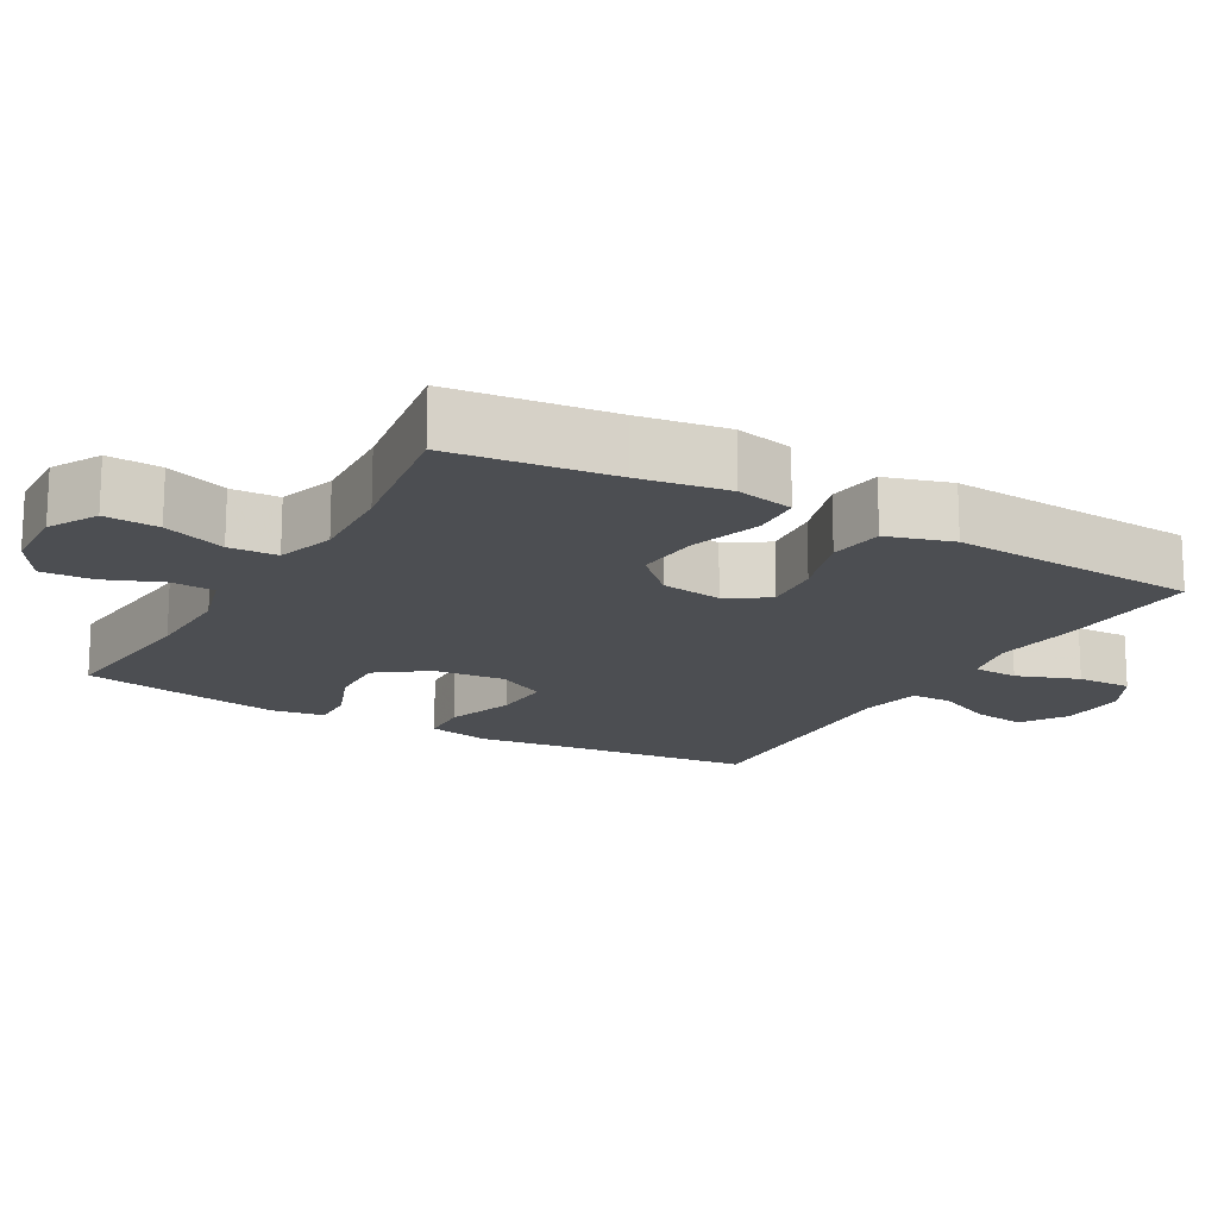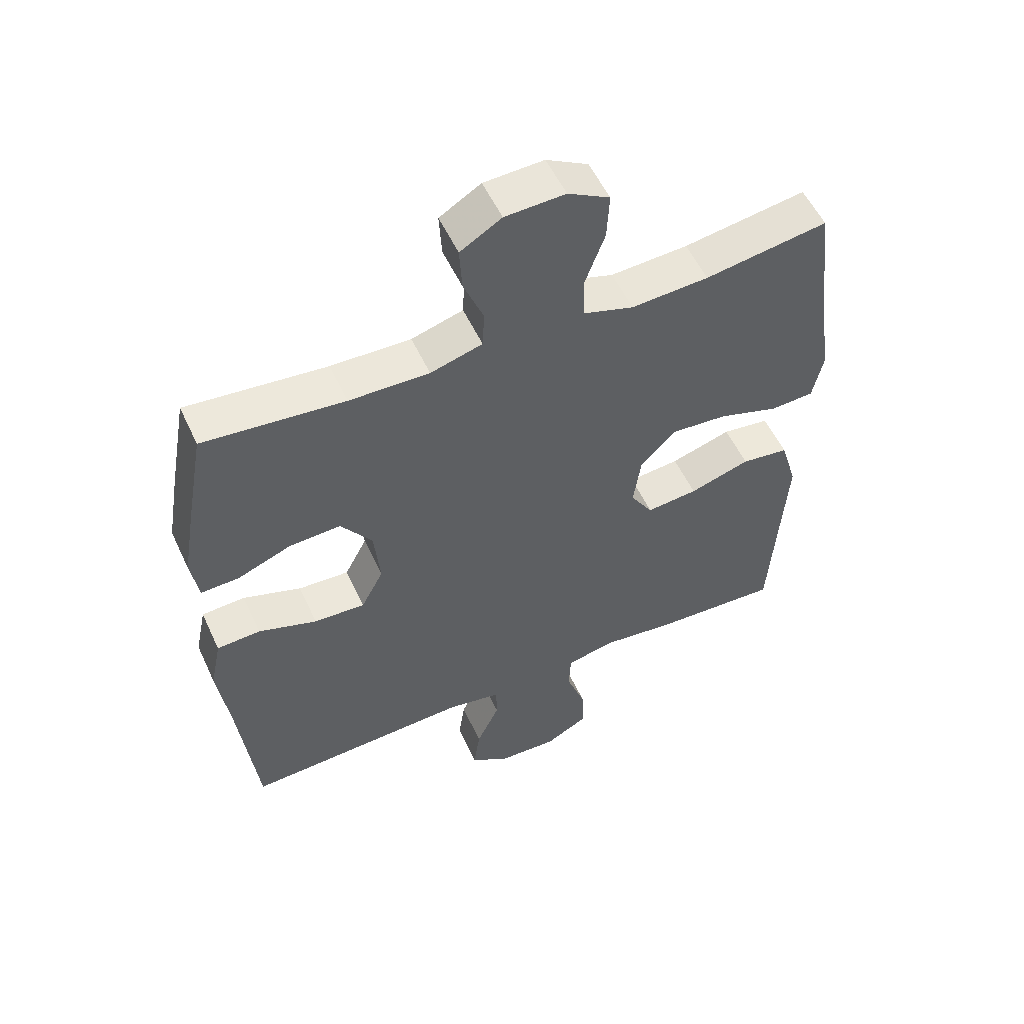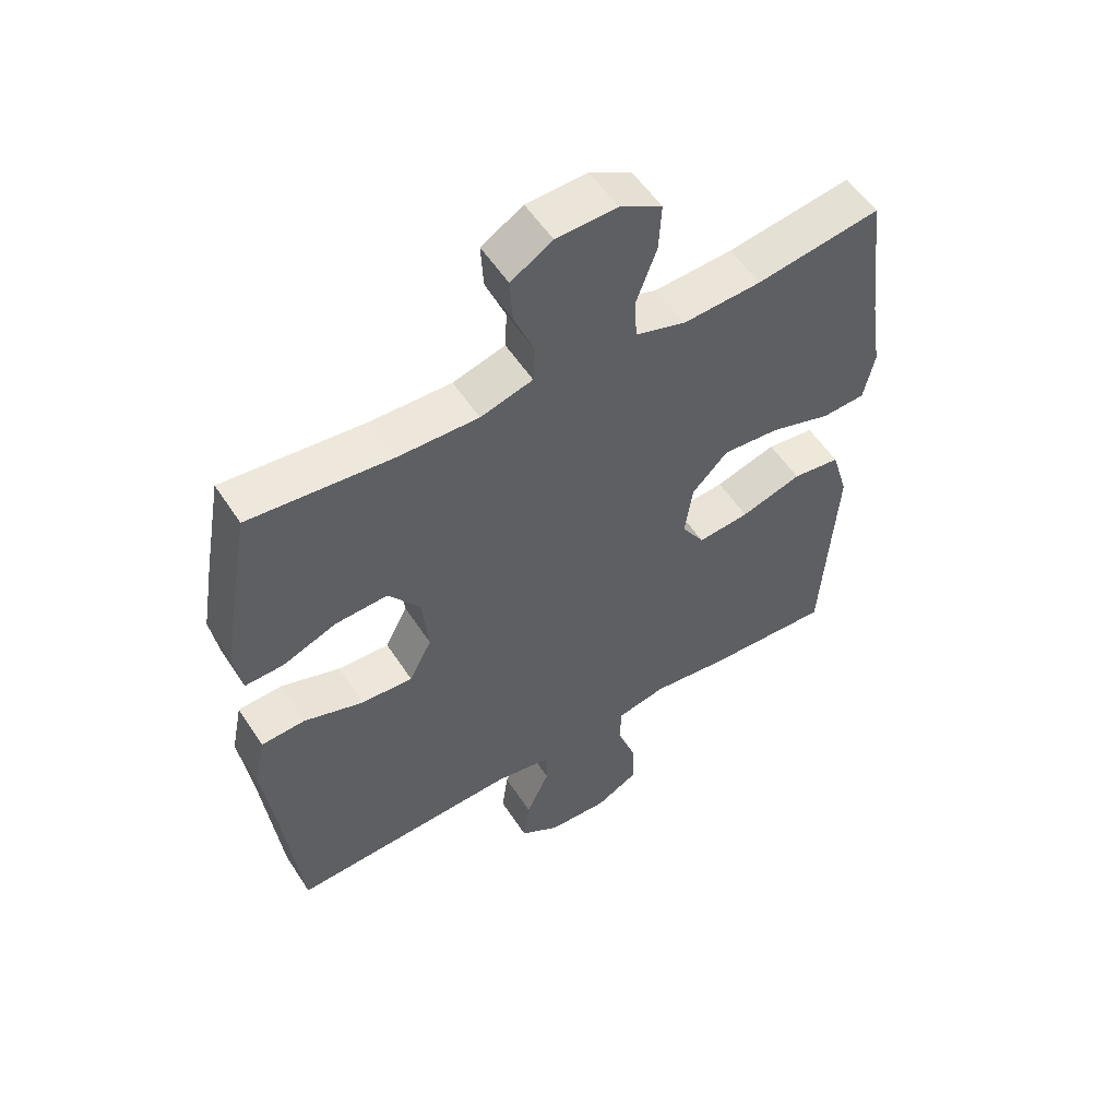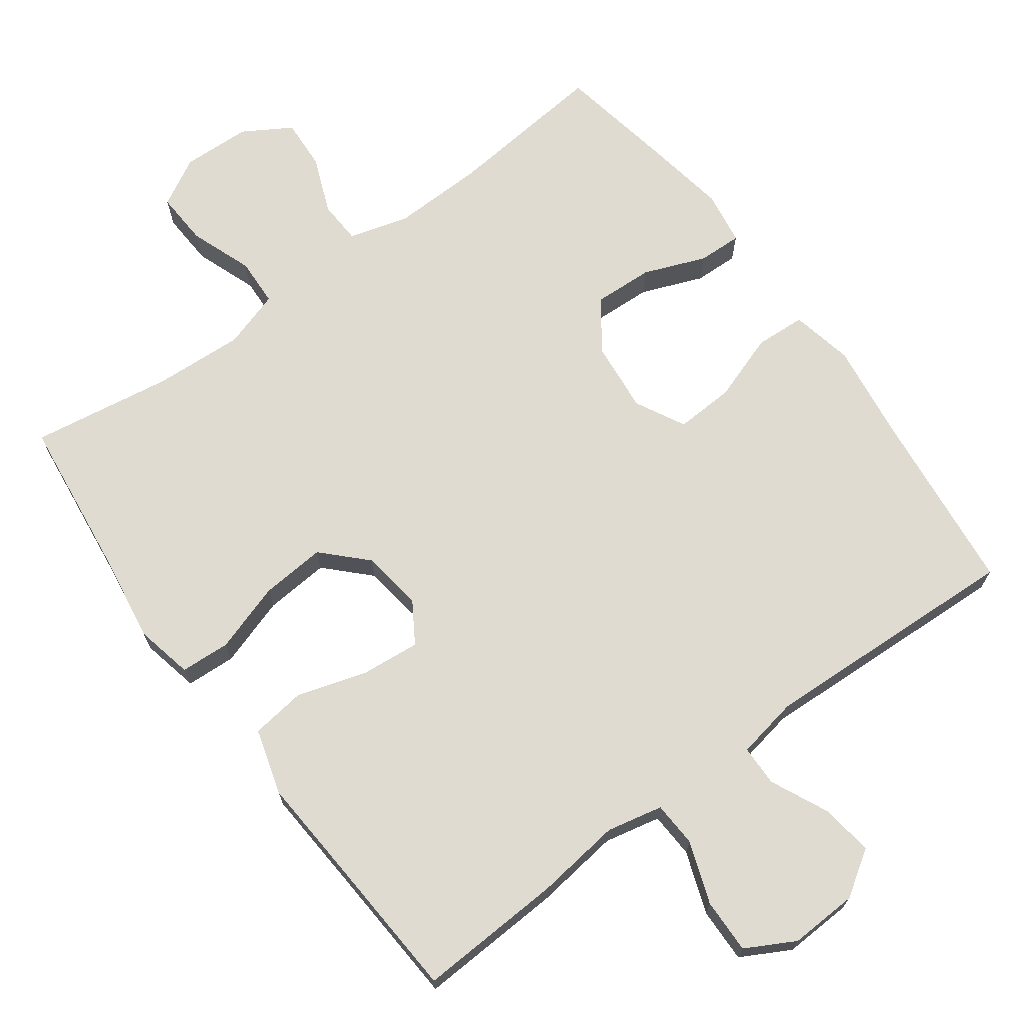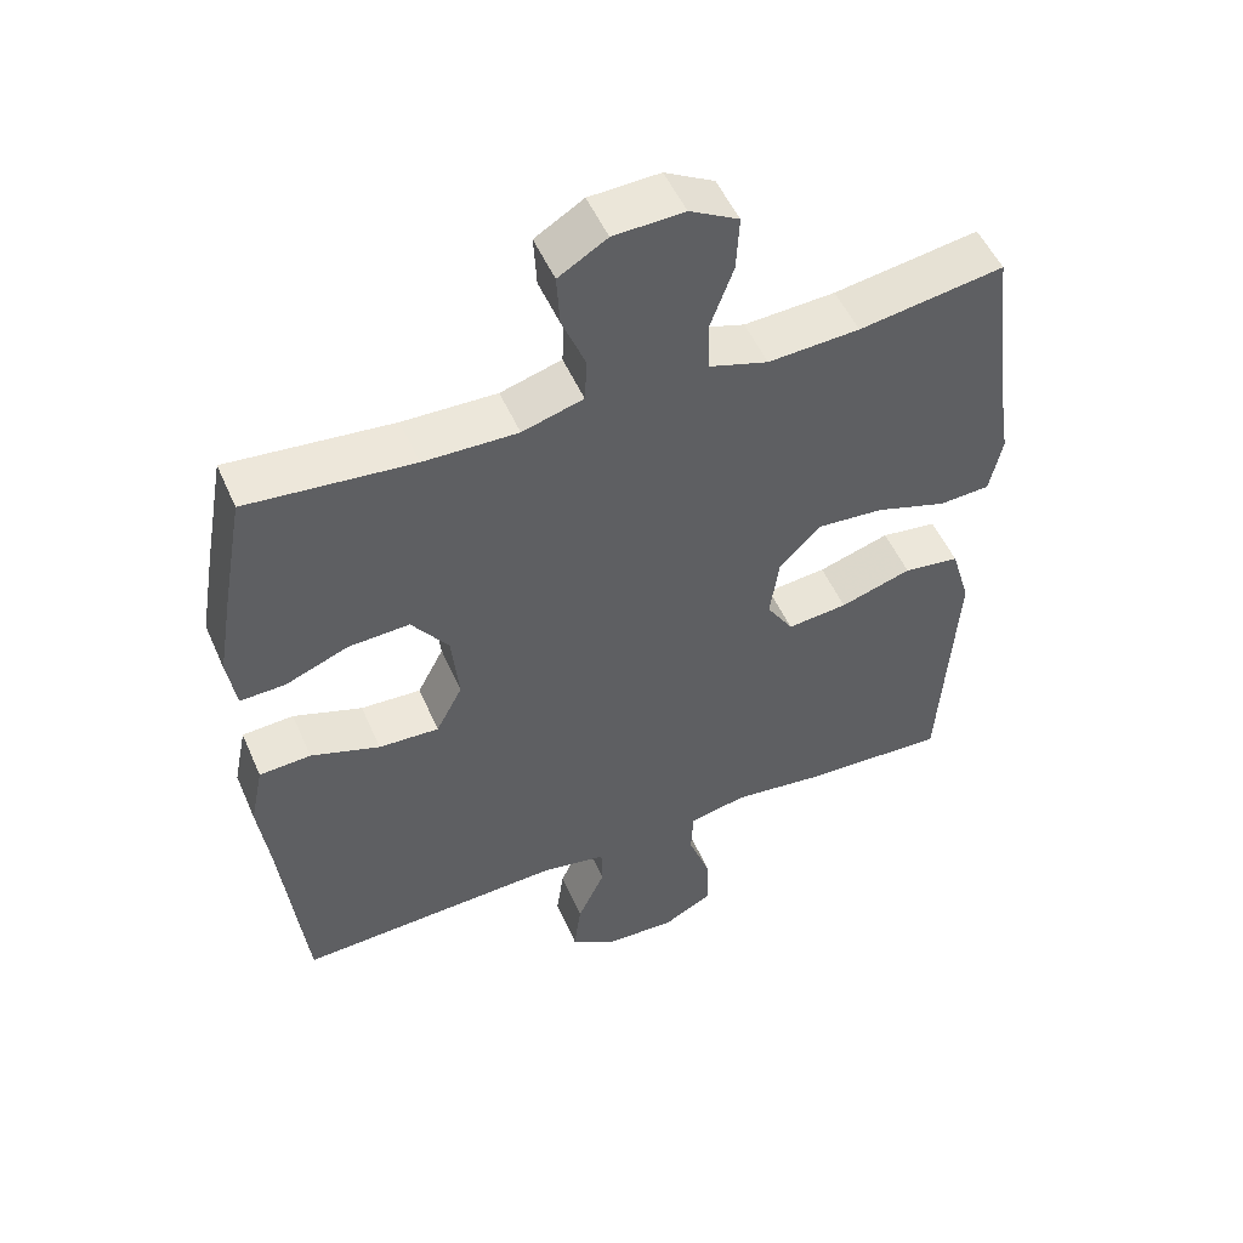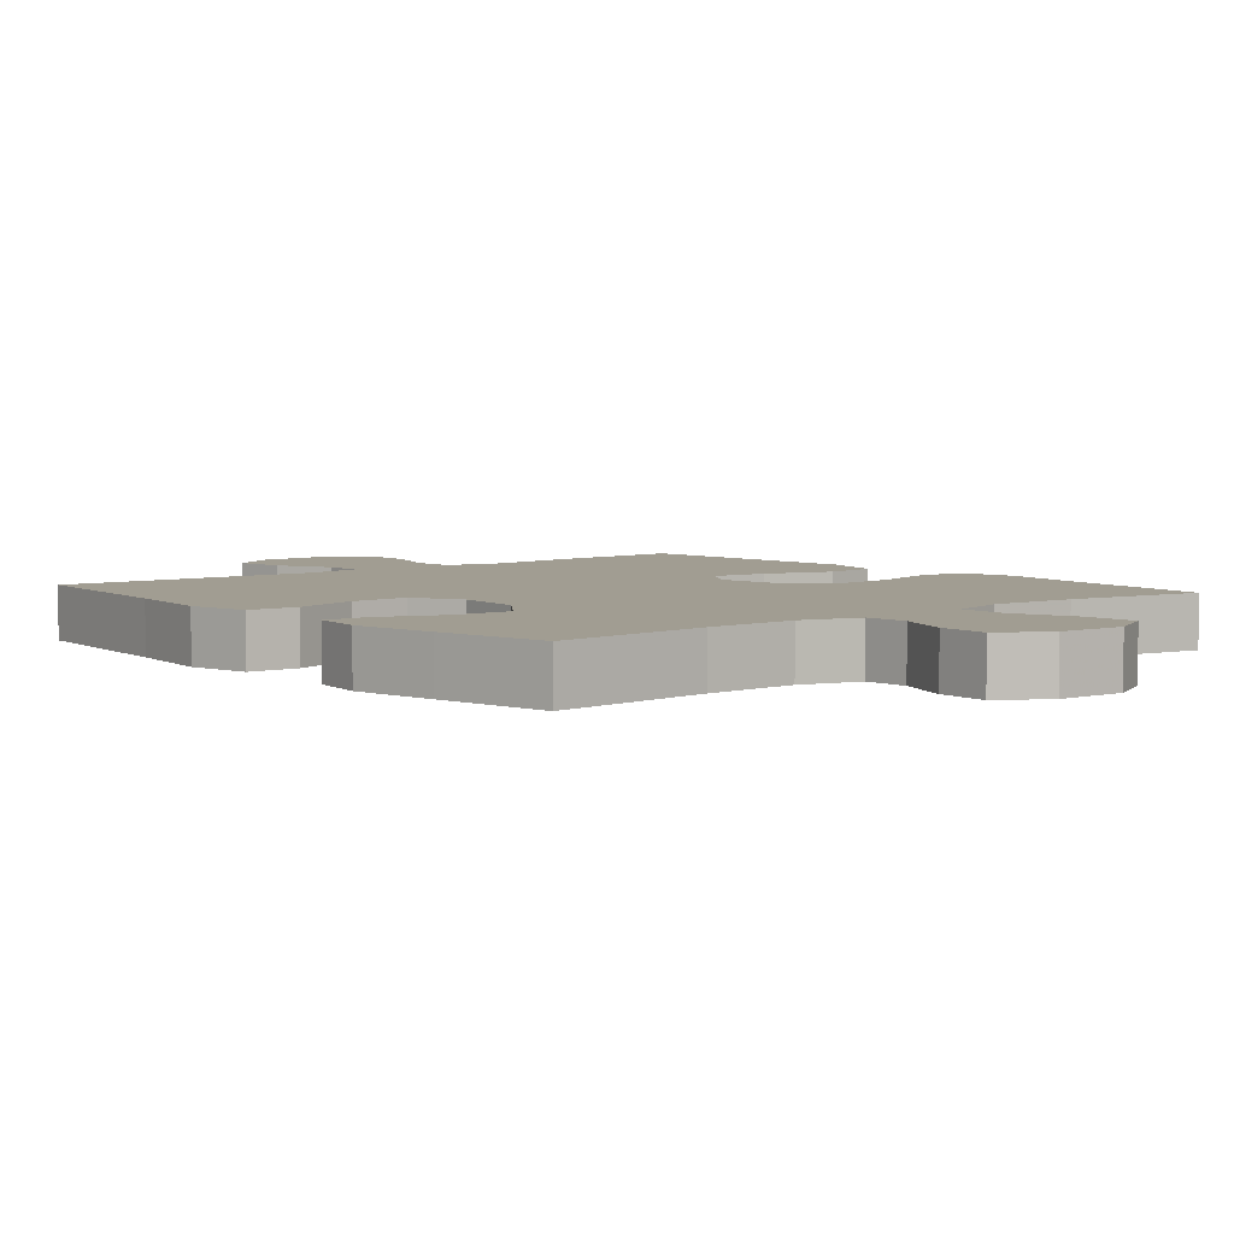
<metadata>
{"format":"obj","ext":"obj","renderer":"f3d","projection":"perspective","resolution":1024,"background":"white","views":[{"elev":-16.7,"azim":60.3,"up":"+Y"},{"elev":54.6,"azim":-24.6,"up":"+Z"},{"elev":54.8,"azim":-32.5,"up":"+Z"},{"elev":69.8,"azim":143.6,"up":"+Y"},{"elev":51.6,"azim":-23.2,"up":"+Z"},{"elev":4.8,"azim":-39.7,"up":"+Y"}]}
</metadata>
<code>
v 0.5 0.07 -0.5
v 0.299 0.07 -0.49
v 0.179 0.07 -0.475
v 0.101 0.07 -0.492
v 0.098 0.07 -0.555
v 0.129 0.07 -0.641
v 0.131 0.07 -0.717
v 0.063 0.07 -0.754
v -0.032 0.07 -0.75
v -0.095 0.07 -0.709
v -0.085 0.07 -0.636
v -0.048 0.07 -0.556
v -0.049 0.07 -0.499
v -0.136 0.07 -0.483
v -0.5 0.07 -0.5
v -0.529 0.07 -0.238
v -0.547 0.07 -0.106
v -0.529 0.07 -0.019
v -0.459 0.07 -0.015
v -0.365 0.07 -0.047
v -0.283 0.07 -0.051
v -0.247 0.07 0.018
v -0.257 0.07 0.117
v -0.307 0.07 0.186
v -0.39 0.07 0.182
v -0.476 0.07 0.148
v -0.537 0.07 0.146
v -0.549 0.07 0.221
v -0.529 0.07 0.34
v -0.5 0.07 0.5
v -0.275 0.07 0.478
v -0.147 0.07 0.475
v -0.064 0.07 0.499
v -0.061 0.07 0.559
v -0.093 0.07 0.638
v -0.097 0.07 0.709
v -0.031 0.07 0.749
v 0.065 0.07 0.753
v 0.132 0.07 0.716
v 0.128 0.07 0.641
v 0.096 0.07 0.554
v 0.099 0.07 0.487
v 0.179 0.07 0.462
v 0.303 0.07 0.469
v 0.5 0.07 0.5
v 0.527 0.07 0.277
v 0.546 0.07 0.154
v 0.529 0.07 0.074
v 0.46 0.07 0.07
v 0.363 0.07 0.101
v 0.273 0.07 0.108
v 0.216 0.07 0.05
v 0.204 0.07 -0.035
v 0.24 0.07 -0.092
v 0.322 0.07 -0.084
v 0.419 0.07 -0.054
v 0.495 0.07 -0.064
v 0.522 0.07 -0.155
v 0.513 0.07 -0.292
v 0.5 0 -0.5
v 0.299 0 -0.49
v 0.179 0 -0.475
v 0.101 0 -0.492
v 0.098 0 -0.555
v 0.129 0 -0.641
v 0.131 0 -0.717
v 0.063 0 -0.754
v -0.032 0 -0.75
v -0.095 0 -0.709
v -0.085 0 -0.636
v -0.048 0 -0.556
v -0.049 0 -0.499
v -0.136 0 -0.483
v -0.5 0 -0.5
v -0.529 0 -0.238
v -0.547 0 -0.106
v -0.529 0 -0.019
v -0.459 0 -0.015
v -0.365 0 -0.047
v -0.283 0 -0.051
v -0.247 0 0.018
v -0.257 0 0.117
v -0.307 0 0.186
v -0.39 0 0.182
v -0.476 0 0.148
v -0.537 0 0.146
v -0.549 0 0.221
v -0.529 0 0.34
v -0.5 0 0.5
v -0.275 0 0.478
v -0.147 0 0.475
v -0.064 0 0.499
v -0.061 0 0.559
v -0.093 0 0.638
v -0.097 0 0.709
v -0.031 0 0.749
v 0.065 0 0.753
v 0.132 0 0.716
v 0.128 0 0.641
v 0.096 0 0.554
v 0.099 0 0.487
v 0.179 0 0.462
v 0.303 0 0.469
v 0.5 0 0.5
v 0.527 0 0.277
v 0.546 0 0.154
v 0.529 0 0.074
v 0.46 0 0.07
v 0.363 0 0.101
v 0.273 0 0.108
v 0.216 0 0.05
v 0.204 0 -0.035
v 0.24 0 -0.092
v 0.322 0 -0.084
v 0.419 0 -0.054
v 0.495 0 -0.064
v 0.522 0 -0.155
v 0.513 0 -0.292
f 57 58 59
f 56 57 59
f 55 56 59
f 1 2 3
f 59 1 3
f 55 59 3
f 54 55 3
f 53 54 3 4
f 52 53 4
f 48 49 50
f 47 48 50
f 46 47 50
f 46 50 51
f 45 46 51
f 44 45 51
f 43 44 51 52
f 39 40 41
f 38 39 41
f 37 38 41
f 36 37 41
f 35 36 41
f 34 35 41
f 33 34 41 42
f 43 52 4
f 42 43 4
f 33 42 4
f 32 33 4
f 29 30 31
f 28 29 31
f 27 28 31
f 26 27 31
f 25 26 31
f 18 19 20
f 17 18 20
f 16 17 20
f 16 20 21
f 15 16 21
f 14 15 21
f 13 14 21 22
f 10 11 12
f 9 10 12
f 8 9 12
f 7 8 12
f 6 7 12
f 5 6 12
f 5 12 13
f 13 22 23
f 5 13 23
f 4 5 23
f 24 25 31 32
f 23 24 32
f 4 23 32
f 118 117 116
f 118 116 115
f 118 115 114
f 62 61 60
f 62 60 118
f 62 118 114
f 62 114 113
f 63 62 113 112
f 63 112 111
f 109 108 107
f 109 107 106
f 109 106 105
f 110 109 105
f 110 105 104
f 110 104 103
f 111 110 103 102
f 100 99 98
f 100 98 97
f 100 97 96
f 100 96 95
f 100 95 94
f 100 94 93
f 101 100 93 92
f 63 111 102
f 63 102 101
f 63 101 92
f 63 92 91
f 90 89 88
f 90 88 87
f 90 87 86
f 90 86 85
f 90 85 84
f 79 78 77
f 79 77 76
f 79 76 75
f 80 79 75
f 80 75 74
f 80 74 73
f 81 80 73 72
f 71 70 69
f 71 69 68
f 71 68 67
f 71 67 66
f 71 66 65
f 71 65 64
f 72 71 64
f 82 81 72
f 82 72 64
f 82 64 63
f 91 90 84 83
f 91 83 82
f 91 82 63
f 1 60 61 2
f 2 61 62 3
f 3 62 63 4
f 4 63 64 5
f 5 64 65 6
f 6 65 66 7
f 7 66 67 8
f 8 67 68 9
f 9 68 69 10
f 10 69 70 11
f 11 70 71 12
f 12 71 72 13
f 13 72 73 14
f 14 73 74 15
f 15 74 75 16
f 16 75 76 17
f 17 76 77 18
f 18 77 78 19
f 19 78 79 20
f 20 79 80 21
f 21 80 81 22
f 22 81 82 23
f 23 82 83 24
f 24 83 84 25
f 25 84 85 26
f 26 85 86 27
f 27 86 87 28
f 28 87 88 29
f 29 88 89 30
f 30 89 90 31
f 31 90 91 32
f 32 91 92 33
f 33 92 93 34
f 34 93 94 35
f 35 94 95 36
f 36 95 96 37
f 37 96 97 38
f 38 97 98 39
f 39 98 99 40
f 40 99 100 41
f 41 100 101 42
f 42 101 102 43
f 43 102 103 44
f 44 103 104 45
f 45 104 105 46
f 46 105 106 47
f 47 106 107 48
f 48 107 108 49
f 49 108 109 50
f 50 109 110 51
f 51 110 111 52
f 52 111 112 53
f 53 112 113 54
f 54 113 114 55
f 55 114 115 56
f 56 115 116 57
f 57 116 117 58
f 58 117 118 59
f 59 118 60 1

</code>
